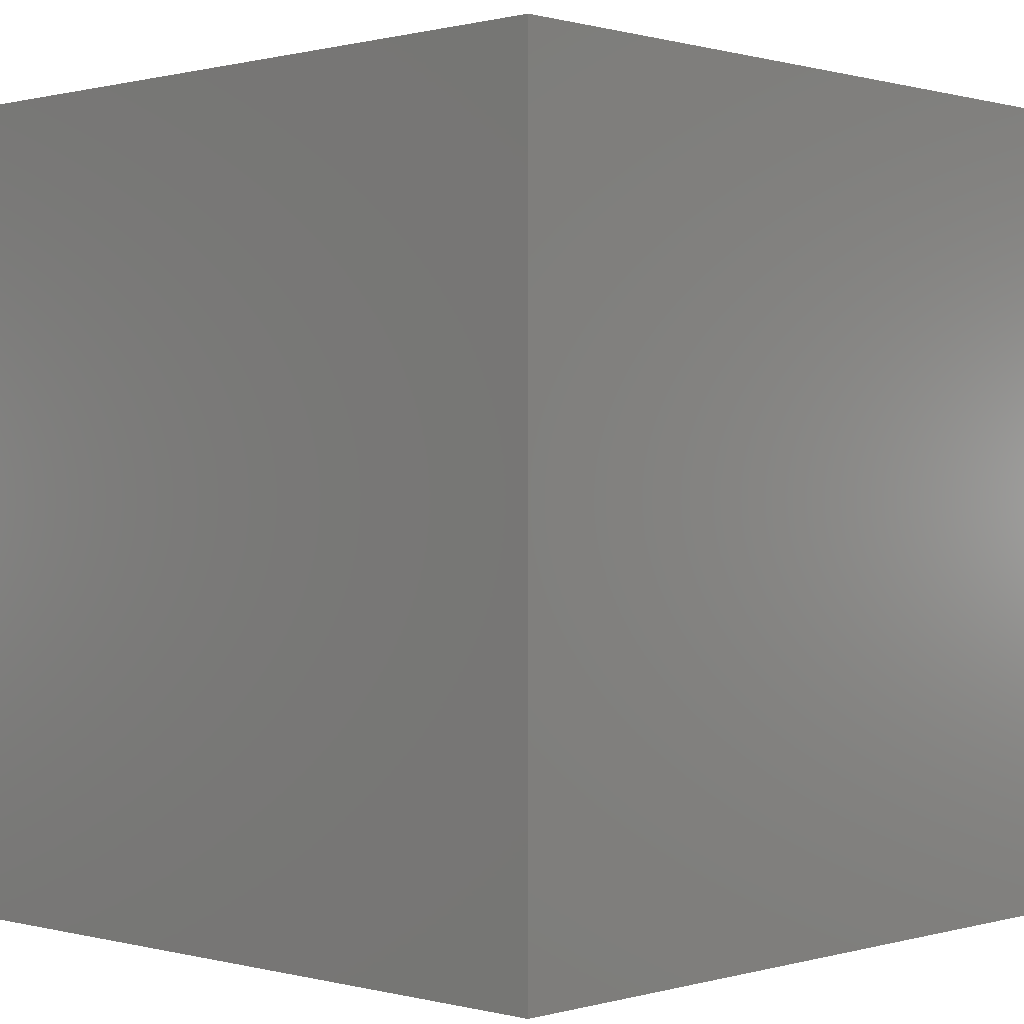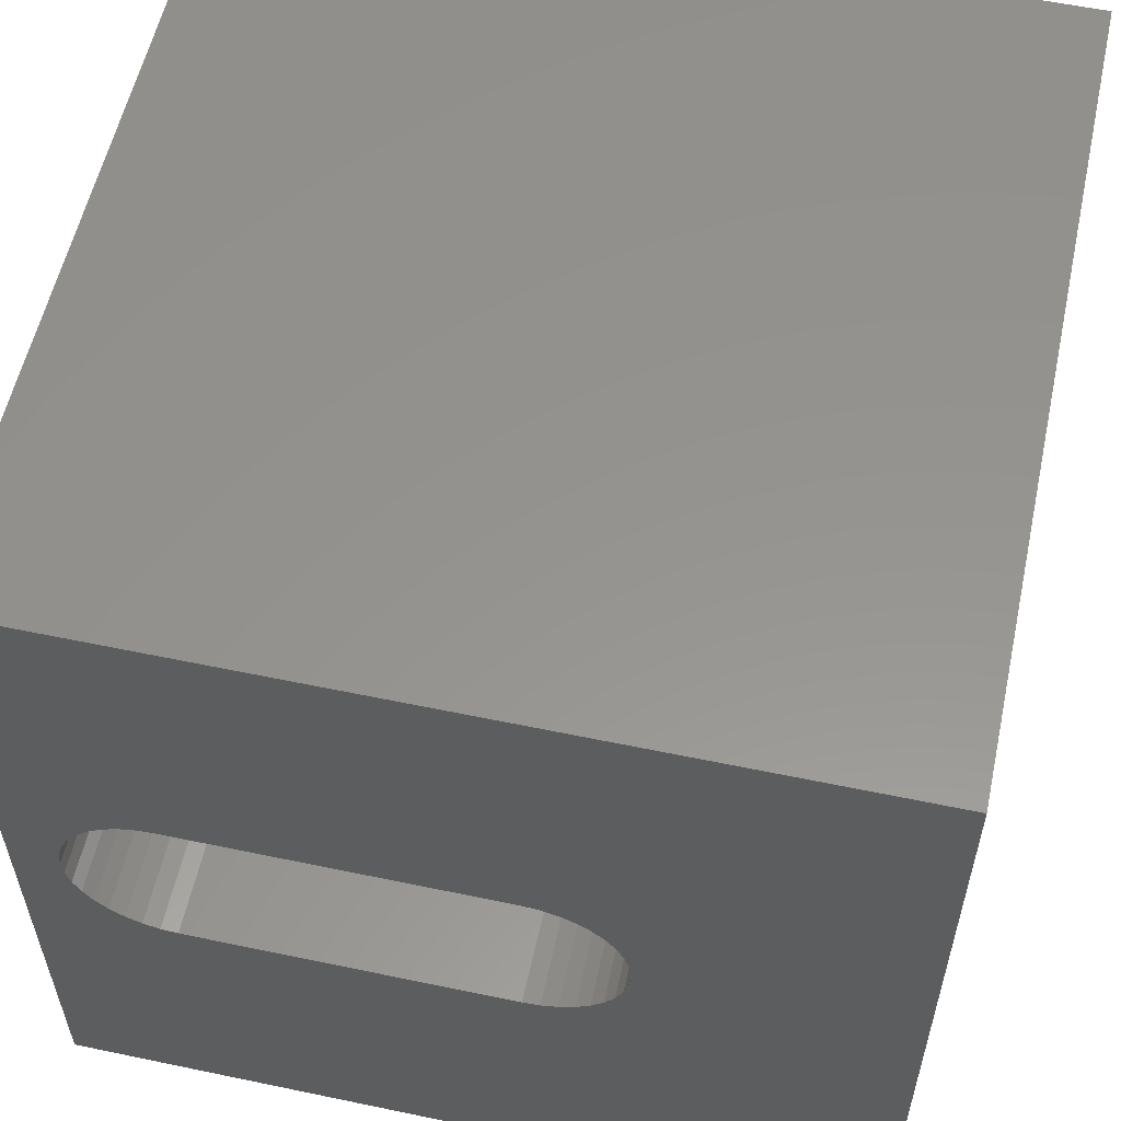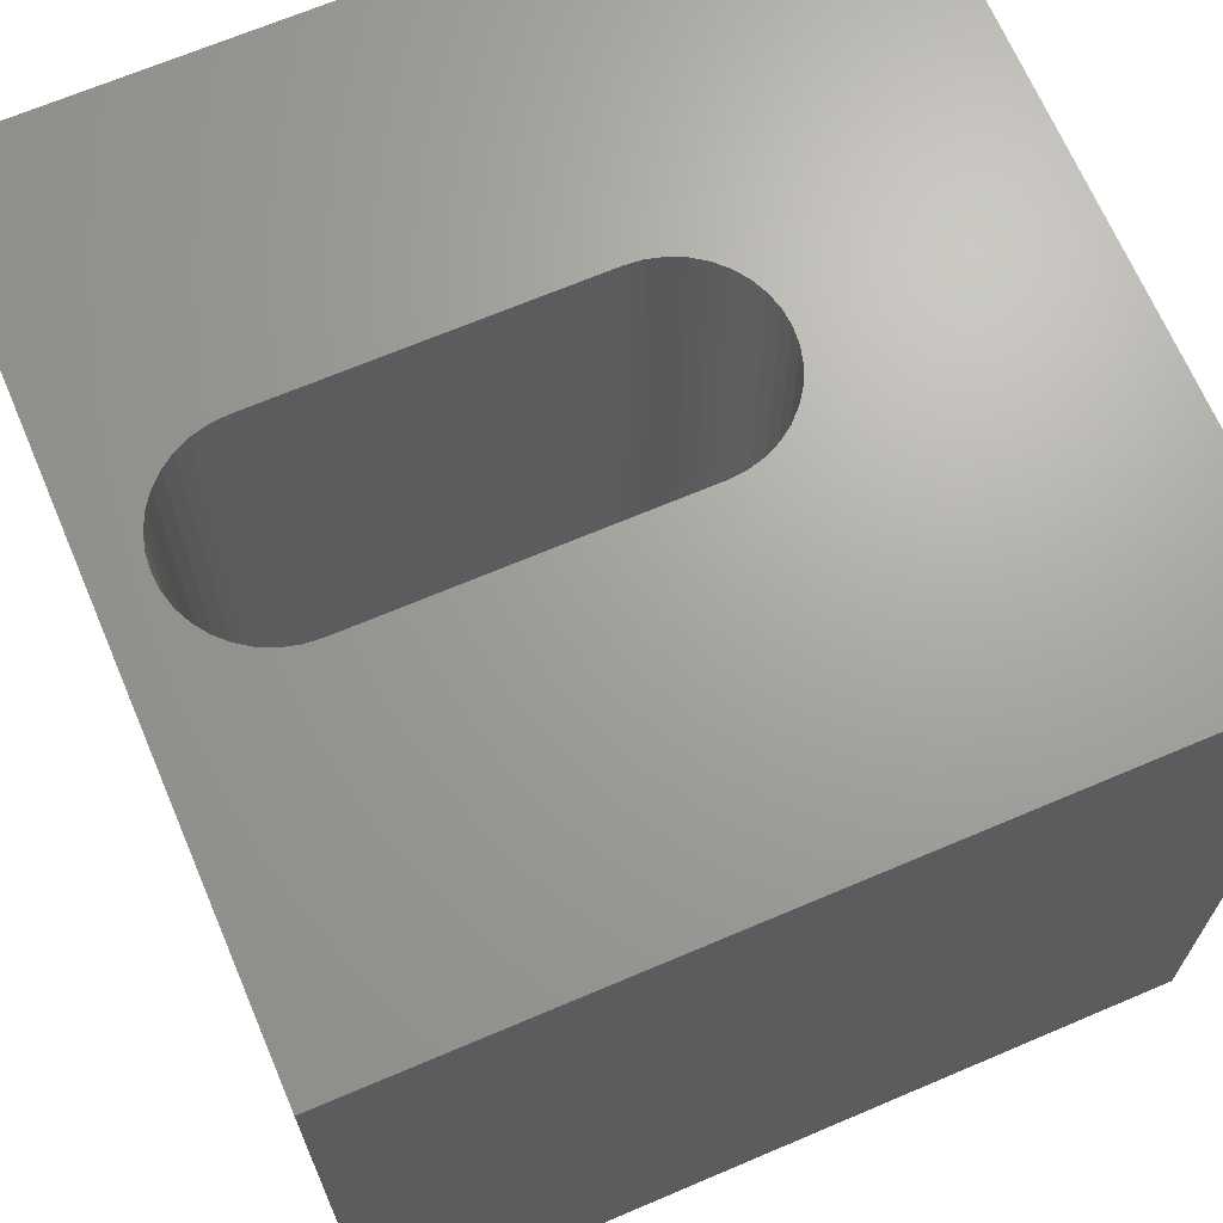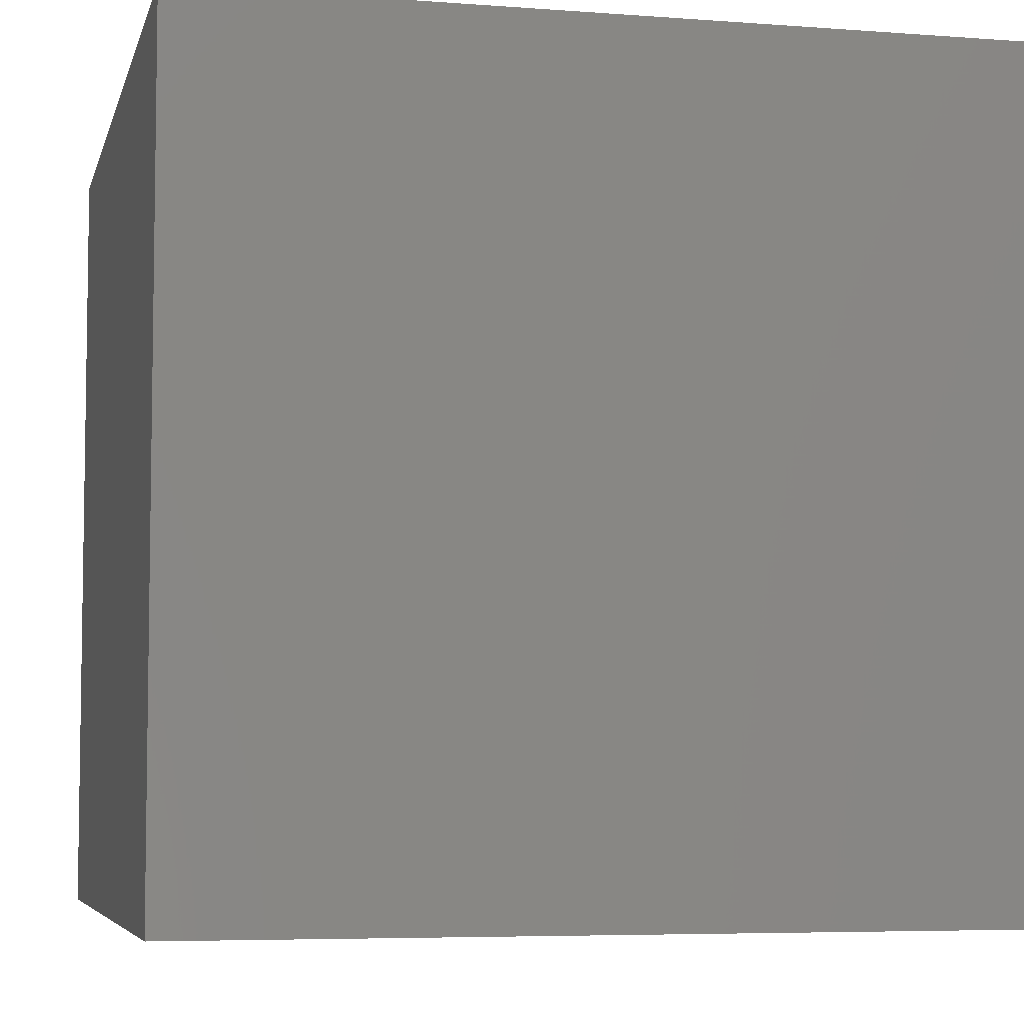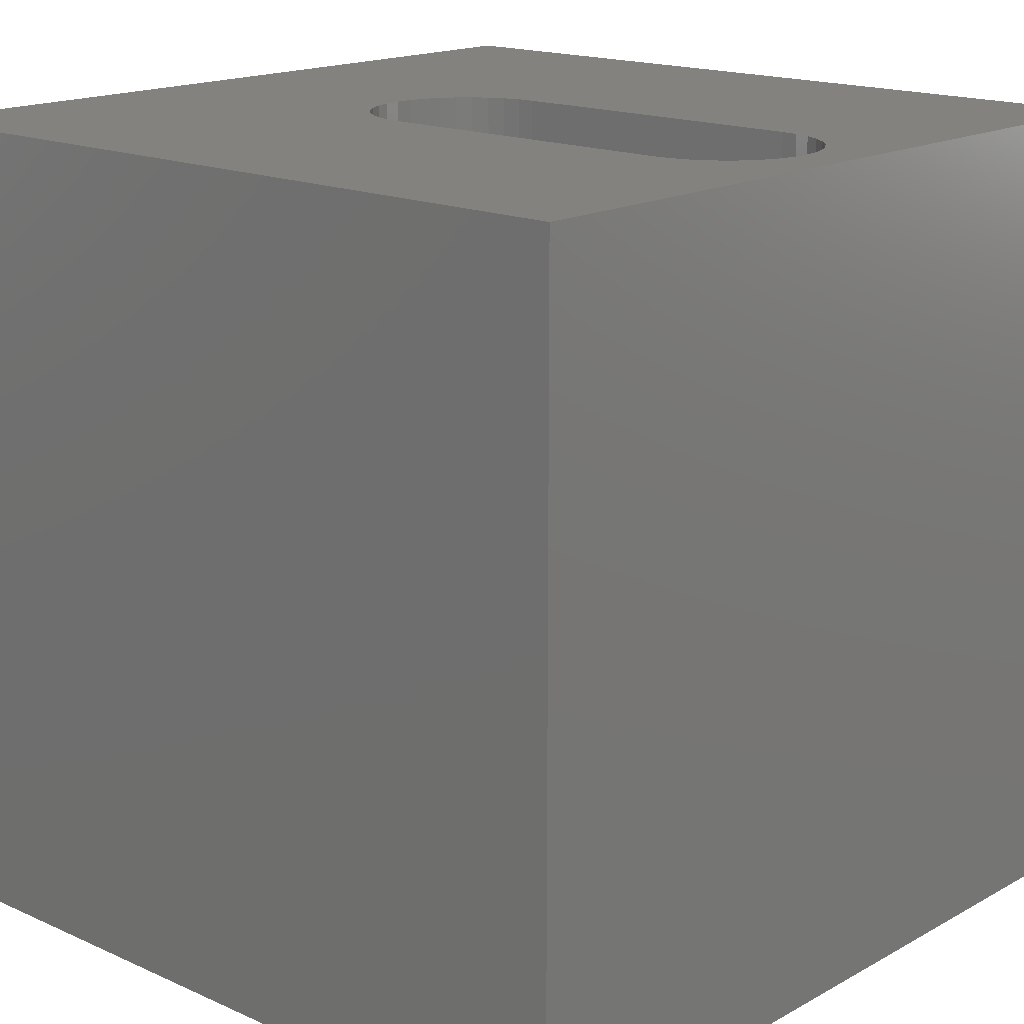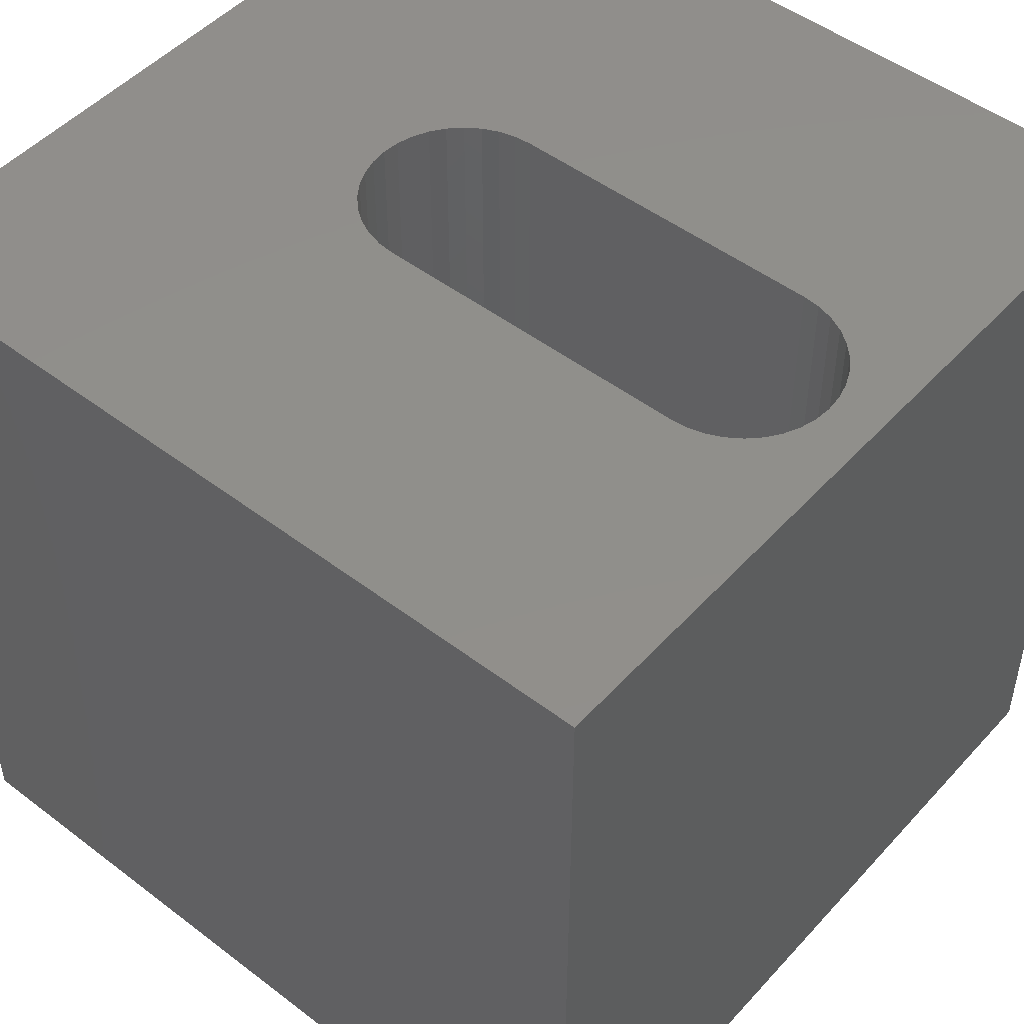
<metadata>
{"format":"stl","ext":"stl","renderer":"f3d","projection":"perspective","resolution":1024,"background":"white","views":[{"elev":0.4,"azim":-136.3,"up":"+Z"},{"elev":57.0,"azim":12.3,"up":"+Y"},{"elev":67.9,"azim":-23.1,"up":"+Z"},{"elev":-5.8,"azim":-103.1,"up":"+Z"},{"elev":16.7,"azim":-137.9,"up":"+Z"},{"elev":49.0,"azim":-139.8,"up":"+Z"}]}
</metadata>
<code>
# stl→obj: 84 verts, 168 faces
v 0 10 10
v 0 10 0
v 0 0 10
v 0 0 0
v 5.865 6.255 10
v 6.065 6.202 10
v 10 10 10
v 6.252 6.114 10
v 6.422 5.995 10
v 6.568 5.849 10
v 6.687 5.68 10
v 6.775 5.492 10
v 6.775 4.68 10
v 6.687 4.492 10
v 10 0 10
v 6.568 4.323 10
v 6.422 4.176 10
v 6.252 4.058 10
v 6.065 3.97 10
v 1.562 3.917 10
v 1.362 3.97 10
v 1.175 4.058 10
v 1.005 4.176 10
v 0.6525 5.492 10
v 0.74 5.68 10
v 0.8587 5.849 10
v 1.005 5.995 10
v 1.175 6.114 10
v 1.362 6.202 10
v 6.828 5.292 10
v 6.846 5.086 10
v 6.828 4.88 10
v 1.562 6.255 10
v 1.768 6.273 10
v 5.659 6.273 10
v 0.8587 4.323 10
v 0.74 4.492 10
v 0.6525 4.68 10
v 5.865 3.917 10
v 5.659 3.899 10
v 1.768 3.899 10
v 0.599 4.88 10
v 0.5809 5.086 10
v 0.599 5.292 10
v 10 10 0
v 10 0 0
v 0.5809 5.086 0
v 0.599 4.88 0
v 0.6525 4.68 0
v 1.005 4.176 0
v 1.175 4.058 0
v 1.362 3.97 0
v 6.568 5.849 0
v 6.422 5.995 0
v 6.252 6.114 0
v 6.065 6.202 0
v 0.74 4.492 0
v 0.8587 4.323 0
v 1.562 6.255 0
v 1.362 6.202 0
v 1.175 6.114 0
v 1.005 5.995 0
v 0.8587 5.849 0
v 0.74 5.68 0
v 0.6525 5.492 0
v 0.599 5.292 0
v 5.865 3.917 0
v 6.065 3.97 0
v 6.252 4.058 0
v 6.422 4.176 0
v 6.568 4.323 0
v 6.687 4.492 0
v 5.865 6.255 0
v 5.659 6.273 0
v 1.768 6.273 0
v 6.828 5.292 0
v 6.775 5.492 0
v 6.687 5.68 0
v 1.562 3.917 0
v 1.768 3.899 0
v 5.659 3.899 0
v 6.775 4.68 0
v 6.828 4.88 0
v 6.846 5.086 0
f 1 2 3
f 3 2 4
f 5 6 7
f 7 6 8
f 7 8 9
f 9 10 7
f 7 10 11
f 7 11 12
f 13 14 15
f 15 14 16
f 16 17 15
f 15 17 18
f 15 18 19
f 20 21 3
f 3 21 22
f 3 22 23
f 24 25 1
f 1 25 26
f 26 27 1
f 1 27 28
f 1 28 29
f 12 30 7
f 7 30 31
f 7 31 15
f 15 31 32
f 15 32 13
f 29 33 1
f 1 33 34
f 1 34 7
f 7 34 35
f 7 35 5
f 23 36 3
f 3 36 37
f 3 37 38
f 19 39 15
f 15 39 40
f 15 40 3
f 3 40 41
f 3 41 20
f 38 42 3
f 3 42 43
f 3 43 1
f 1 43 44
f 1 44 24
f 45 7 46
f 46 7 15
f 2 47 4
f 4 47 48
f 4 48 49
f 50 51 4
f 4 51 52
f 53 54 45
f 45 54 55
f 45 55 56
f 49 57 4
f 4 57 58
f 4 58 50
f 59 60 2
f 2 60 61
f 61 62 2
f 2 62 63
f 2 63 64
f 64 65 2
f 2 65 66
f 2 66 47
f 67 68 46
f 46 68 69
f 69 70 46
f 46 70 71
f 46 71 72
f 56 73 45
f 45 73 74
f 45 74 2
f 2 74 75
f 2 75 59
f 76 77 45
f 45 77 78
f 45 78 53
f 52 79 4
f 4 79 80
f 4 80 46
f 46 80 81
f 46 81 67
f 72 82 46
f 46 82 83
f 46 83 45
f 45 83 84
f 45 84 76
f 7 45 1
f 1 45 2
f 46 15 4
f 4 15 3
f 75 34 33
f 75 33 59
f 59 33 29
f 59 29 60
f 60 29 28
f 60 28 61
f 61 28 27
f 61 27 62
f 62 27 26
f 62 26 63
f 63 26 25
f 63 25 64
f 64 25 24
f 64 24 65
f 65 24 44
f 65 44 66
f 66 44 43
f 66 43 47
f 47 43 42
f 47 42 48
f 48 42 38
f 48 38 49
f 49 38 37
f 49 37 57
f 57 37 36
f 57 36 58
f 58 36 23
f 58 23 50
f 50 23 22
f 50 22 51
f 51 22 21
f 51 21 52
f 52 21 20
f 52 20 79
f 79 20 41
f 79 41 80
f 75 74 34
f 34 74 35
f 81 40 39
f 81 39 67
f 67 39 19
f 67 19 68
f 68 19 18
f 68 18 69
f 69 18 17
f 69 17 70
f 70 17 16
f 70 16 71
f 71 16 14
f 71 14 72
f 72 14 13
f 72 13 82
f 82 13 32
f 82 32 83
f 83 32 31
f 83 31 84
f 84 31 30
f 84 30 76
f 76 30 12
f 76 12 77
f 77 12 11
f 77 11 78
f 78 11 10
f 78 10 53
f 53 10 9
f 53 9 54
f 54 9 8
f 54 8 55
f 55 8 6
f 55 6 56
f 56 6 5
f 56 5 73
f 73 5 35
f 73 35 74
f 81 80 40
f 40 80 41

</code>
